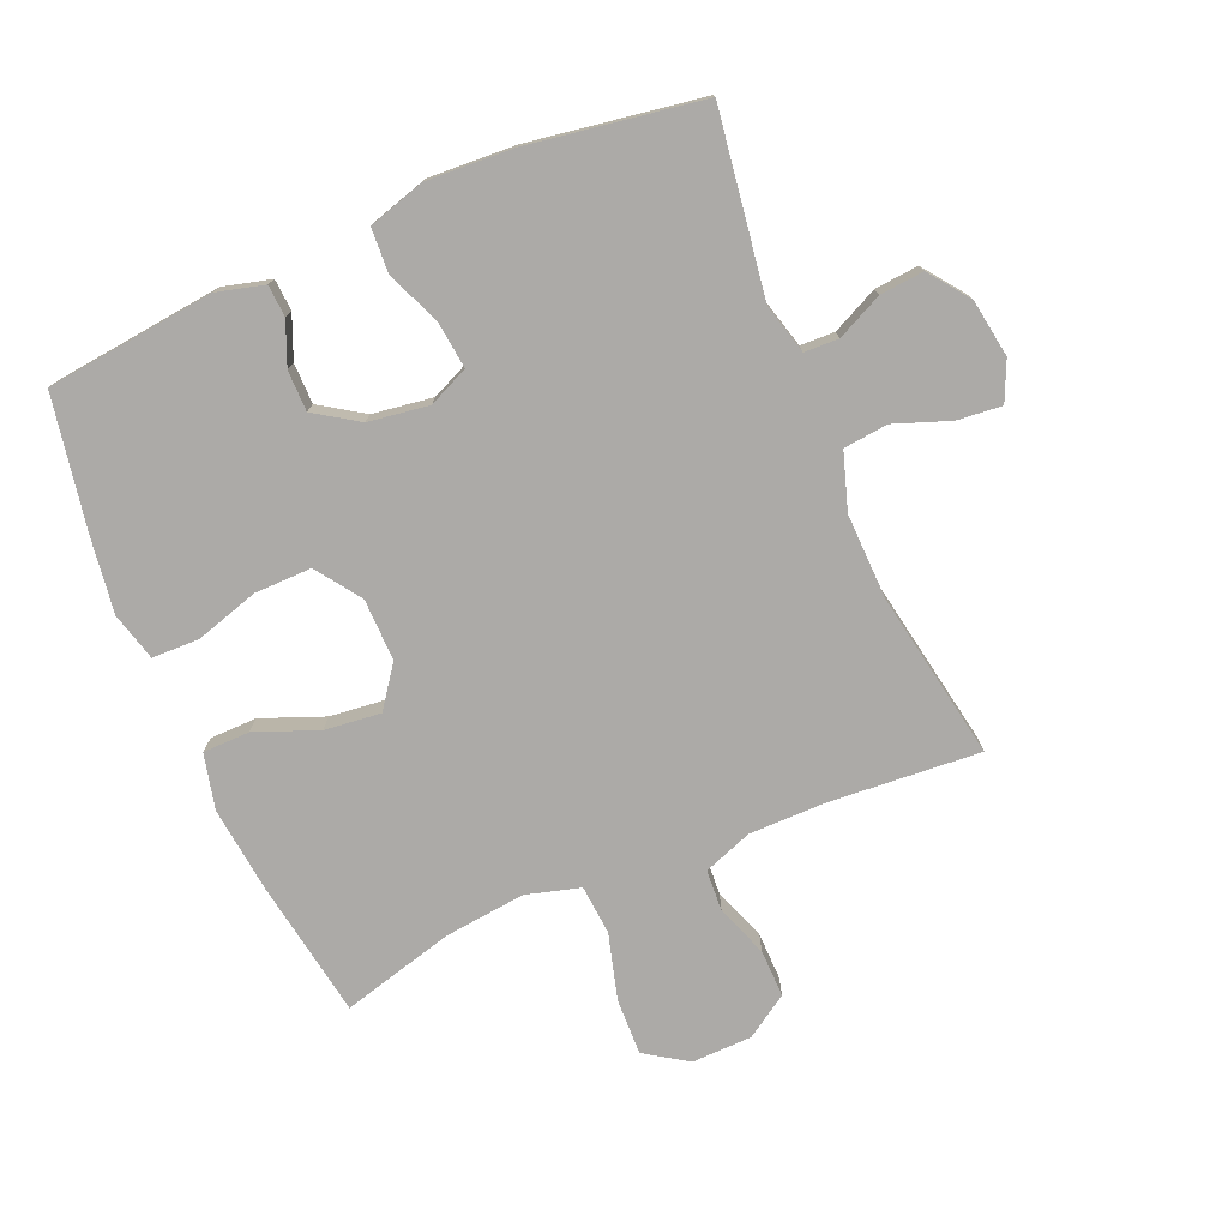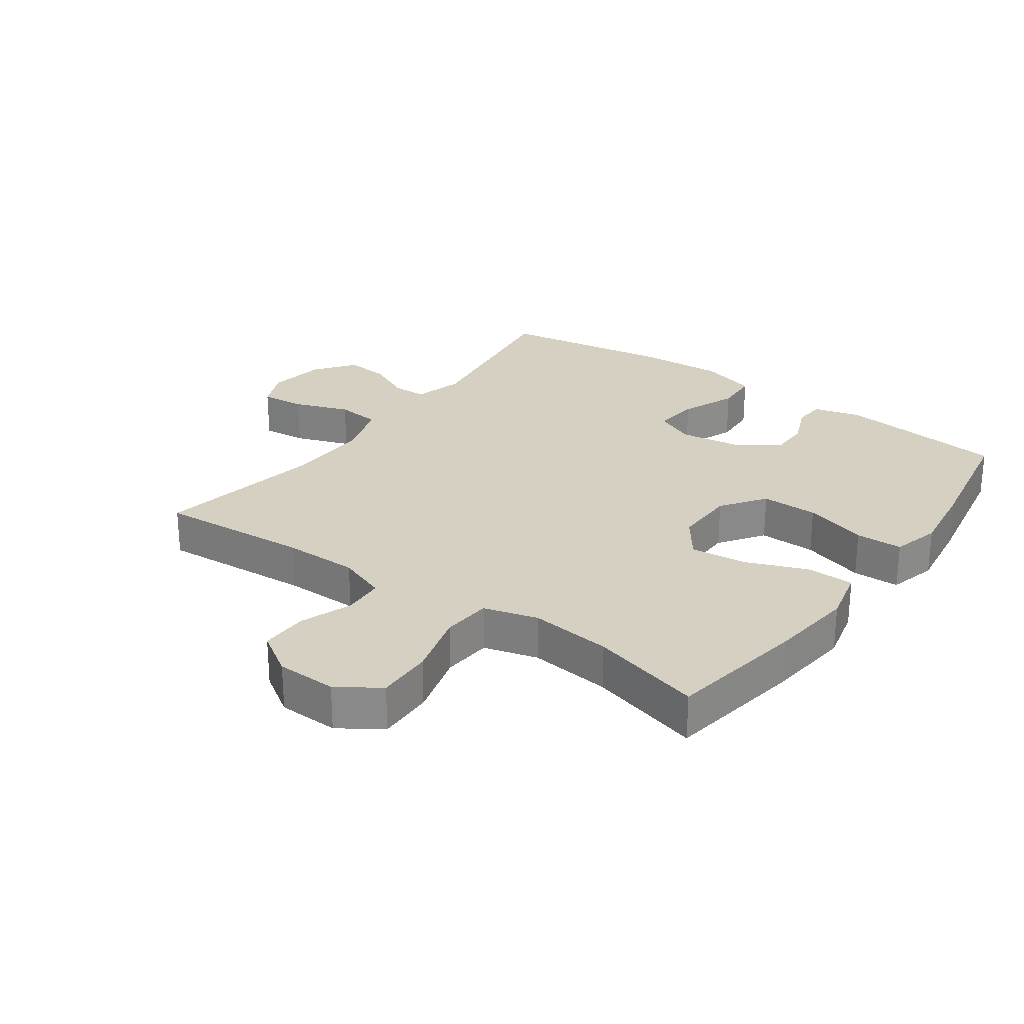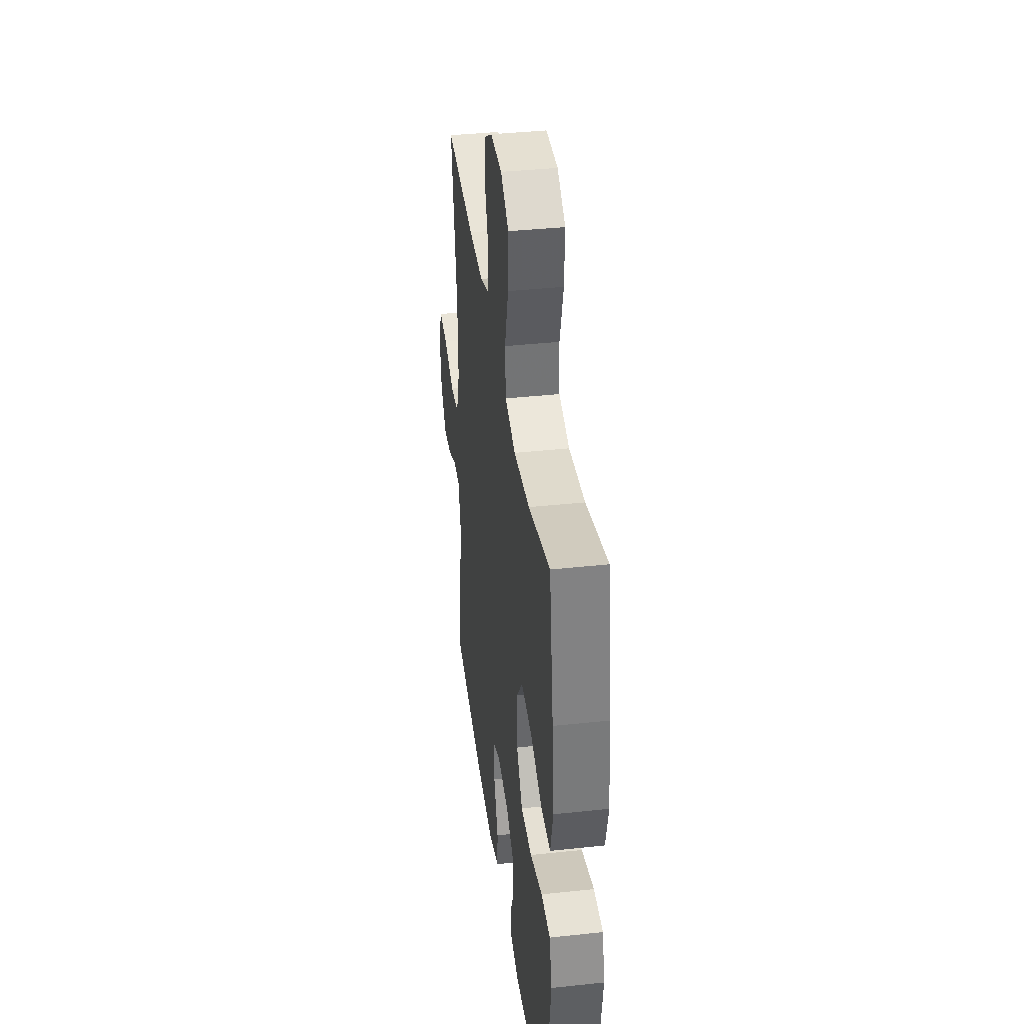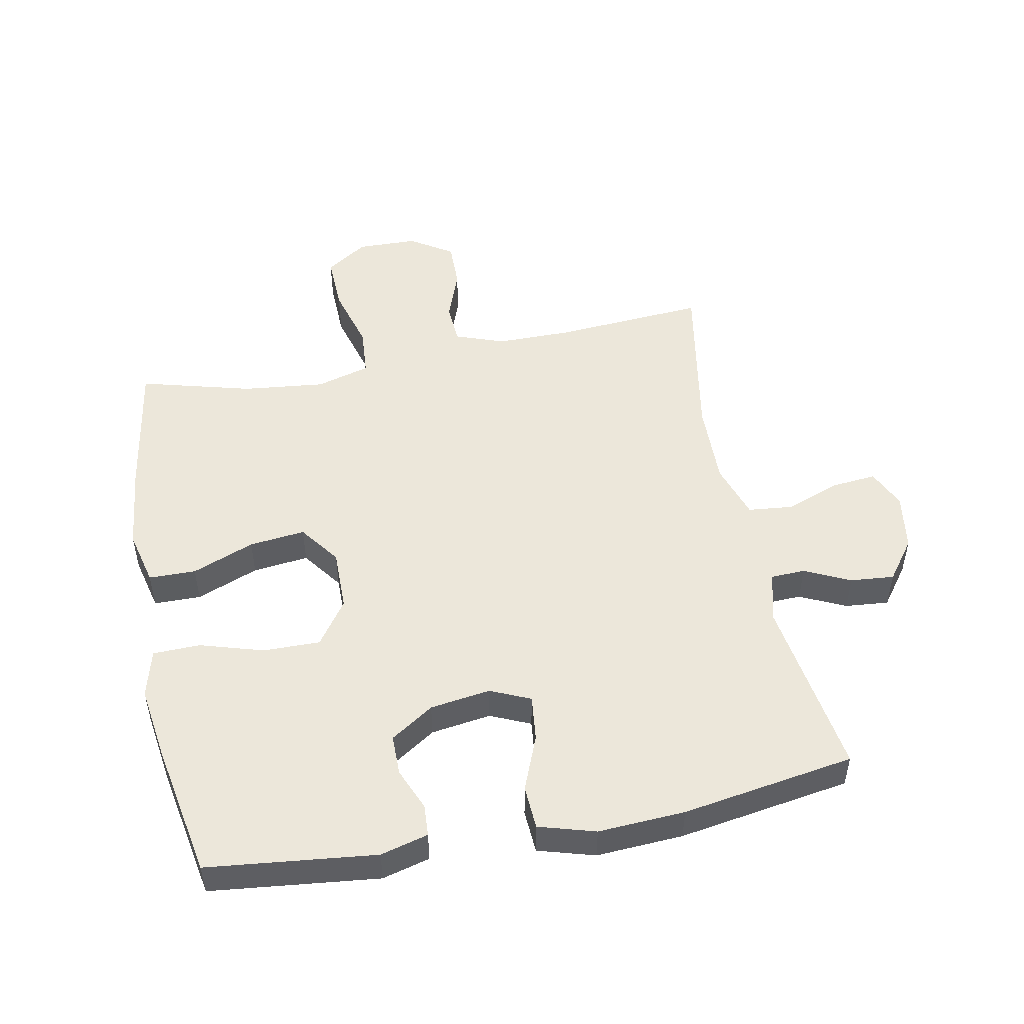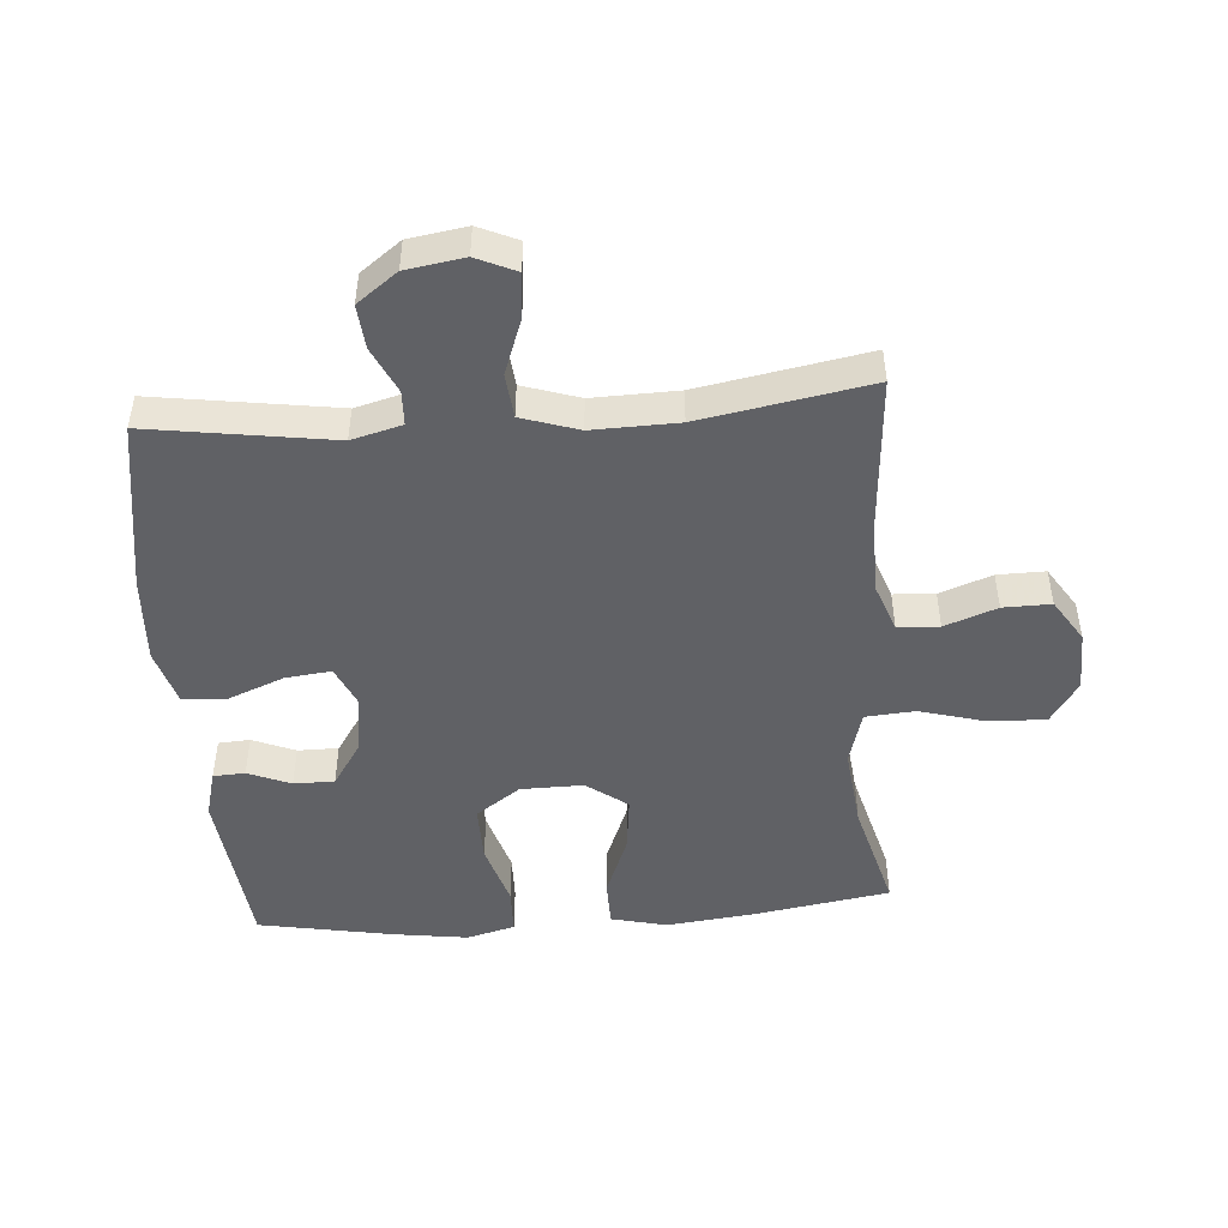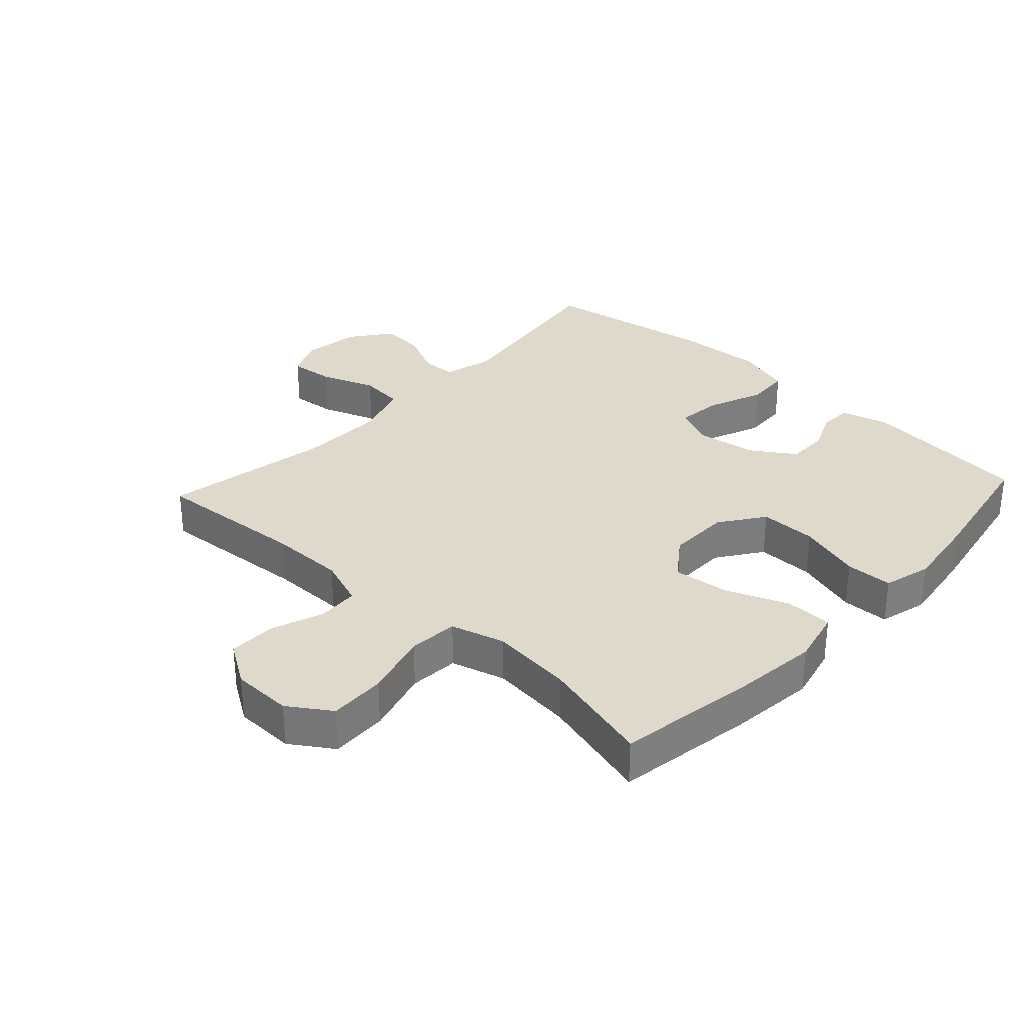
<metadata>
{"format":"obj","ext":"obj","renderer":"f3d","projection":"perspective","resolution":1024,"background":"white","views":[{"elev":-76.1,"azim":-156.8,"up":"+Y"},{"elev":26.5,"azim":35.8,"up":"+Y"},{"elev":38.8,"azim":82.3,"up":"+Z"},{"elev":50.3,"azim":169.0,"up":"+Y"},{"elev":-47.8,"azim":-85.6,"up":"+Y"},{"elev":31.7,"azim":42.8,"up":"+Y"}]}
</metadata>
<code>
v -0.5 0.07 -0.5
v -0.457 0.07 -0.213
v -0.478 0.07 -0.134
v -0.532 0.07 -0.132
v -0.604 0.07 -0.166
v -0.673 0.07 -0.172
v -0.72 0.07 -0.109
v -0.734 0.07 -0.018
v -0.706 0.07 0.044
v -0.636 0.07 0.037
v -0.549 0.07 0.005
v -0.479 0.07 0.012
v -0.45 0.07 0.101
v -0.453 0.07 0.235
v -0.5 0.07 0.5
v -0.261 0.07 0.482
v -0.142 0.07 0.482
v -0.065 0.07 0.51
v -0.061 0.07 0.575
v -0.091 0.07 0.657
v -0.092 0.07 0.732
v -0.025 0.07 0.775
v 0.07 0.07 0.777
v 0.136 0.07 0.733
v 0.133 0.07 0.644
v 0.104 0.07 0.541
v 0.11 0.07 0.463
v 0.195 0.07 0.439
v 0.324 0.07 0.453
v 0.5 0.07 0.5
v 0.535 0.07 0.283
v 0.55 0.07 0.147
v 0.529 0.07 0.06
v 0.455 0.07 0.059
v 0.357 0.07 0.098
v 0.269 0.07 0.108
v 0.222 0.07 0.044
v 0.223 0.07 -0.054
v 0.272 0.07 -0.124
v 0.362 0.07 -0.123
v 0.462 0.07 -0.093
v 0.536 0.07 -0.095
v 0.556 0.07 -0.171
v 0.539 0.07 -0.289
v 0.5 0.07 -0.5
v 0.235 0.07 -0.529
v 0.16 0.07 -0.509
v 0.157 0.07 -0.459
v 0.185 0.07 -0.392
v 0.185 0.07 -0.328
v 0.117 0.07 -0.283
v 0.022 0.07 -0.269
v -0.041 0.07 -0.297
v -0.033 0.07 -0.369
v 0.002 0.07 -0.457
v -0.002 0.07 -0.526
v -0.091 0.07 -0.552
v -0.228 0.07 -0.544
v -0.5 0 -0.5
v -0.457 0 -0.213
v -0.478 0 -0.134
v -0.532 0 -0.132
v -0.604 0 -0.166
v -0.673 0 -0.172
v -0.72 0 -0.109
v -0.734 0 -0.018
v -0.706 0 0.044
v -0.636 0 0.037
v -0.549 0 0.005
v -0.479 0 0.012
v -0.45 0 0.101
v -0.453 0 0.235
v -0.5 0 0.5
v -0.261 0 0.482
v -0.142 0 0.482
v -0.065 0 0.51
v -0.061 0 0.575
v -0.091 0 0.657
v -0.092 0 0.732
v -0.025 0 0.775
v 0.07 0 0.777
v 0.136 0 0.733
v 0.133 0 0.644
v 0.104 0 0.541
v 0.11 0 0.463
v 0.195 0 0.439
v 0.324 0 0.453
v 0.5 0 0.5
v 0.535 0 0.283
v 0.55 0 0.147
v 0.529 0 0.06
v 0.455 0 0.059
v 0.357 0 0.098
v 0.269 0 0.108
v 0.222 0 0.044
v 0.223 0 -0.054
v 0.272 0 -0.124
v 0.362 0 -0.123
v 0.462 0 -0.093
v 0.536 0 -0.095
v 0.556 0 -0.171
v 0.539 0 -0.289
v 0.5 0 -0.5
v 0.235 0 -0.529
v 0.16 0 -0.509
v 0.157 0 -0.459
v 0.185 0 -0.392
v 0.185 0 -0.328
v 0.117 0 -0.283
v 0.022 0 -0.269
v -0.041 0 -0.297
v -0.033 0 -0.369
v 0.002 0 -0.457
v -0.002 0 -0.526
v -0.091 0 -0.552
v -0.228 0 -0.544
f 58 1 2
f 57 58 2
f 56 57 2
f 55 56 2
f 54 55 2
f 53 54 2 3
f 52 53 3
f 51 52 3
f 47 48 49
f 46 47 49
f 45 46 49
f 44 45 49
f 43 44 49
f 42 43 49
f 41 42 49
f 40 41 49
f 39 40 49 50
f 38 39 50 51
f 33 34 35
f 32 33 35
f 31 32 35
f 30 31 35
f 29 30 35
f 28 29 35 36
f 27 28 36 37
f 24 25 26
f 23 24 26
f 22 23 26
f 21 22 26
f 20 21 26
f 19 20 26
f 18 19 26 27
f 38 51 3
f 37 38 3
f 27 37 3
f 18 27 3
f 17 18 3
f 9 10 11
f 8 9 11
f 7 8 11
f 6 7 11
f 5 6 11
f 4 5 11
f 4 11 12
f 3 4 12
f 17 3 12
f 16 17 12
f 14 15 16
f 13 14 16
f 12 13 16
f 60 59 116
f 60 116 115
f 60 115 114
f 60 114 113
f 60 113 112
f 61 60 112 111
f 61 111 110
f 61 110 109
f 107 106 105
f 107 105 104
f 107 104 103
f 107 103 102
f 107 102 101
f 107 101 100
f 107 100 99
f 107 99 98
f 108 107 98 97
f 109 108 97 96
f 93 92 91
f 93 91 90
f 93 90 89
f 93 89 88
f 93 88 87
f 94 93 87 86
f 95 94 86 85
f 84 83 82
f 84 82 81
f 84 81 80
f 84 80 79
f 84 79 78
f 84 78 77
f 85 84 77 76
f 61 109 96
f 61 96 95
f 61 95 85
f 61 85 76
f 61 76 75
f 69 68 67
f 69 67 66
f 69 66 65
f 69 65 64
f 69 64 63
f 69 63 62
f 70 69 62
f 70 62 61
f 70 61 75
f 70 75 74
f 74 73 72
f 74 72 71
f 74 71 70
f 1 59 60 2
f 2 60 61 3
f 3 61 62 4
f 4 62 63 5
f 5 63 64 6
f 6 64 65 7
f 7 65 66 8
f 8 66 67 9
f 9 67 68 10
f 10 68 69 11
f 11 69 70 12
f 12 70 71 13
f 13 71 72 14
f 14 72 73 15
f 15 73 74 16
f 16 74 75 17
f 17 75 76 18
f 18 76 77 19
f 19 77 78 20
f 20 78 79 21
f 21 79 80 22
f 22 80 81 23
f 23 81 82 24
f 24 82 83 25
f 25 83 84 26
f 26 84 85 27
f 27 85 86 28
f 28 86 87 29
f 29 87 88 30
f 30 88 89 31
f 31 89 90 32
f 32 90 91 33
f 33 91 92 34
f 34 92 93 35
f 35 93 94 36
f 36 94 95 37
f 37 95 96 38
f 38 96 97 39
f 39 97 98 40
f 40 98 99 41
f 41 99 100 42
f 42 100 101 43
f 43 101 102 44
f 44 102 103 45
f 45 103 104 46
f 46 104 105 47
f 47 105 106 48
f 48 106 107 49
f 49 107 108 50
f 50 108 109 51
f 51 109 110 52
f 52 110 111 53
f 53 111 112 54
f 54 112 113 55
f 55 113 114 56
f 56 114 115 57
f 57 115 116 58
f 58 116 59 1

</code>
